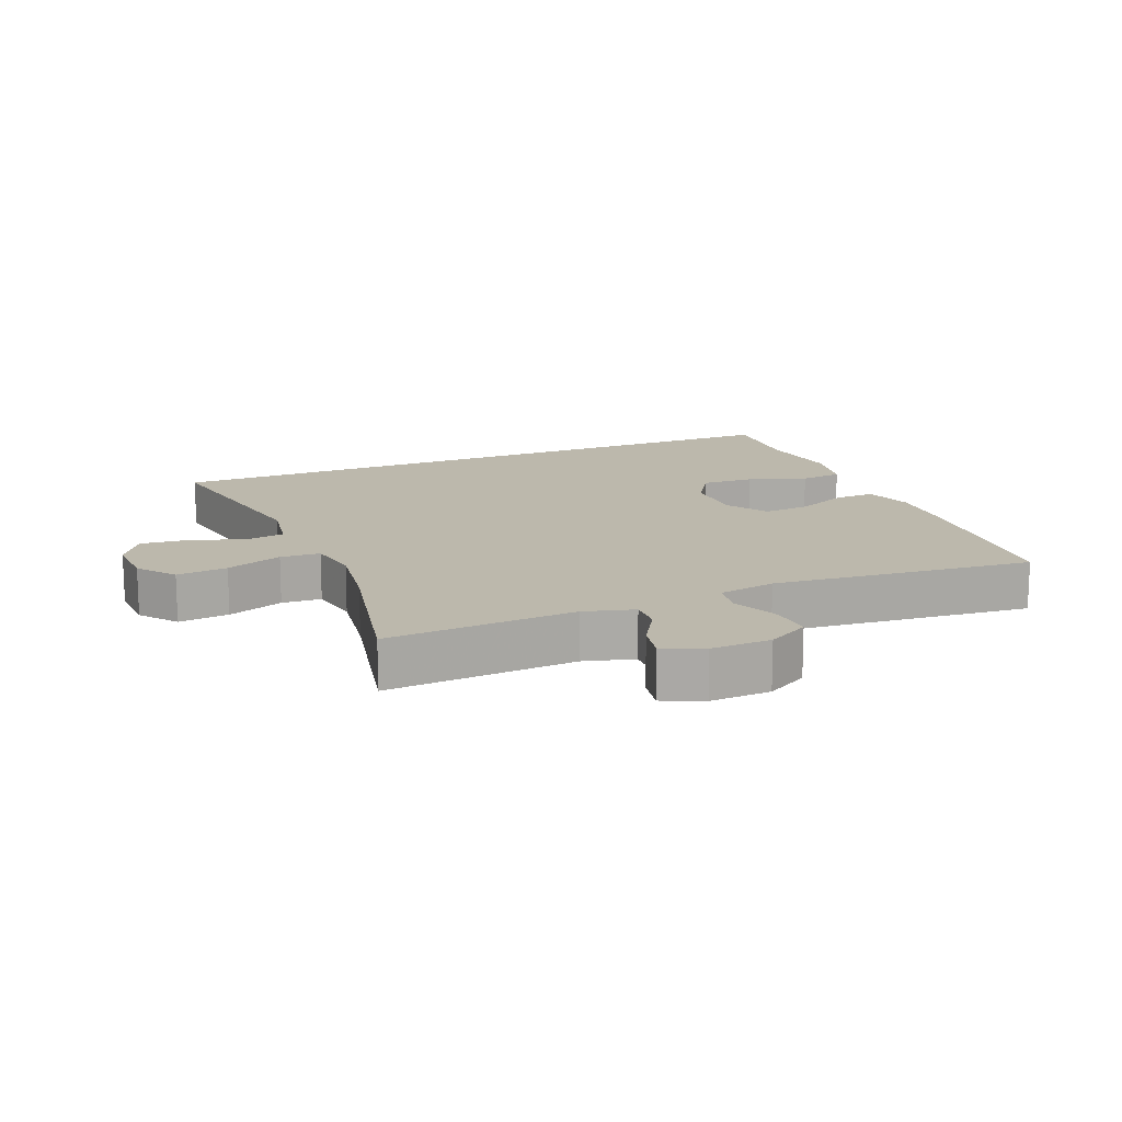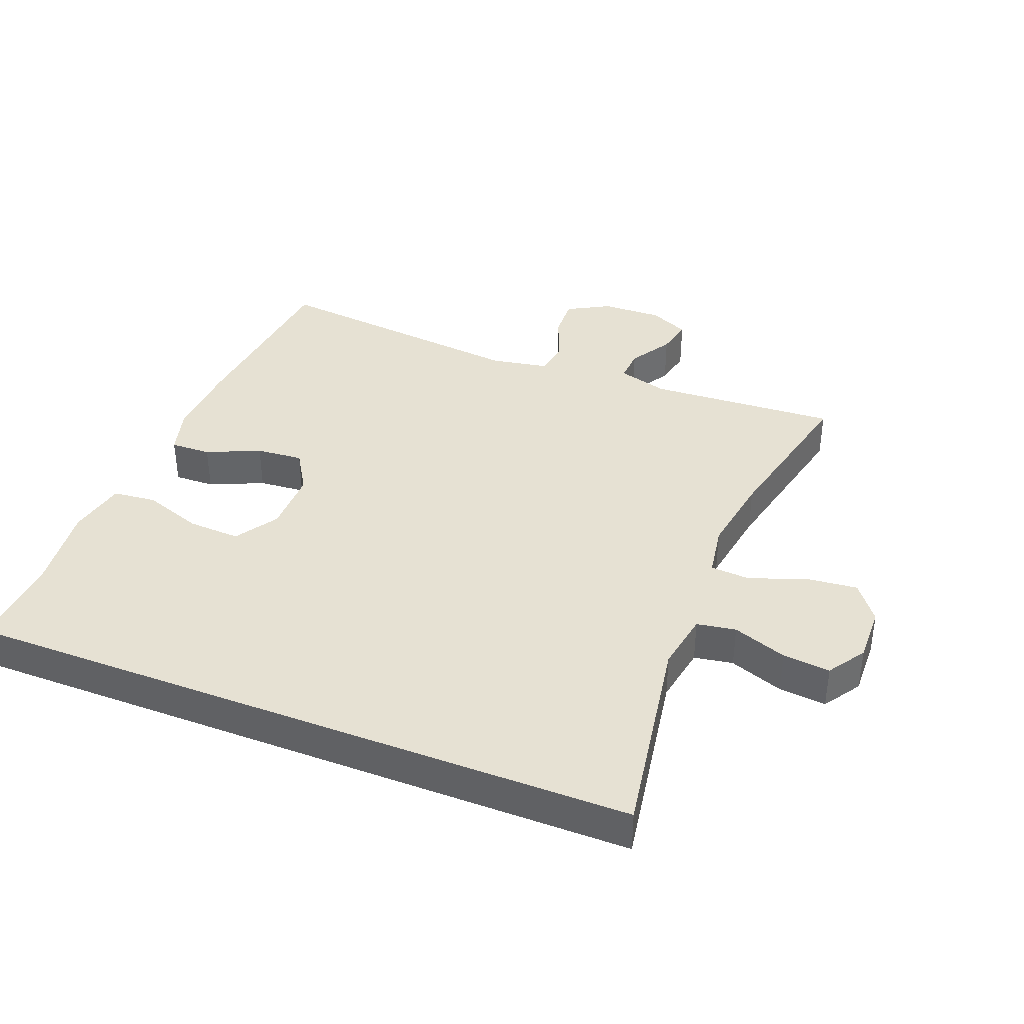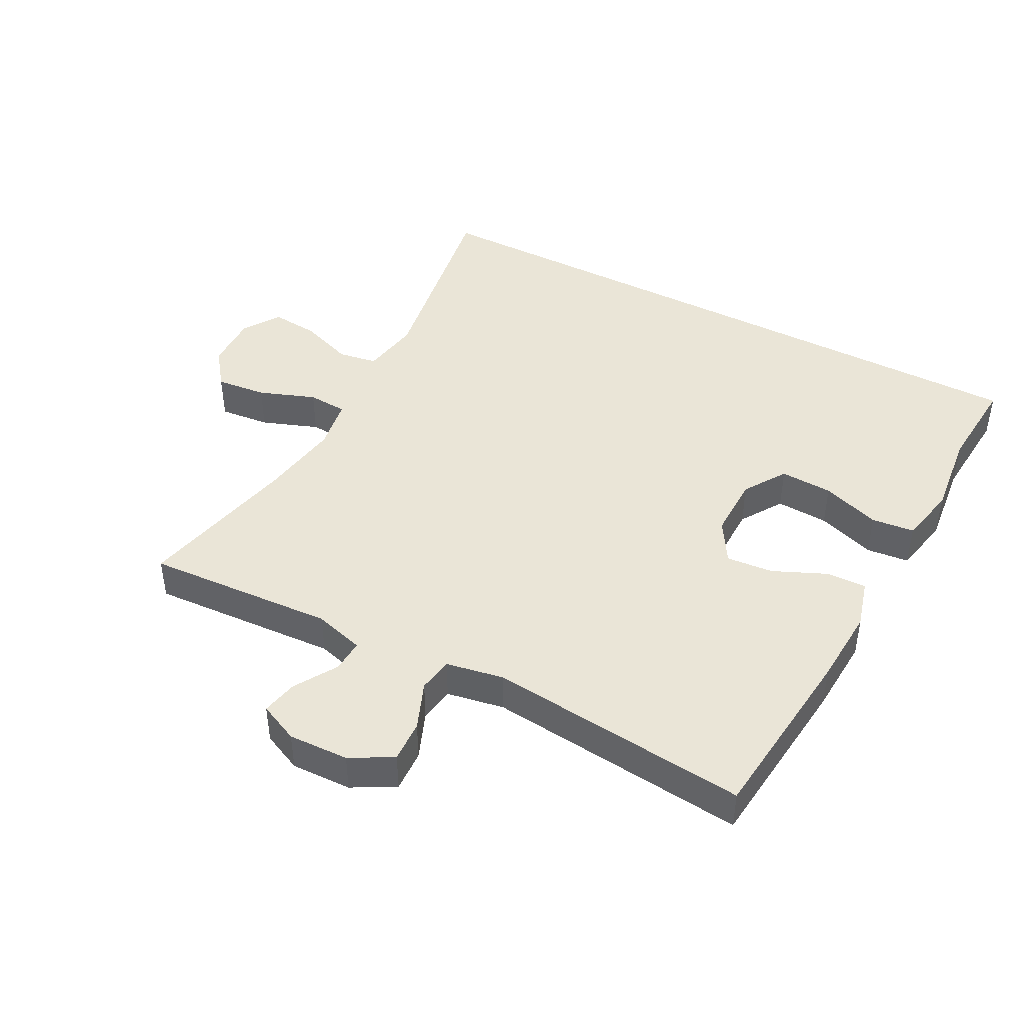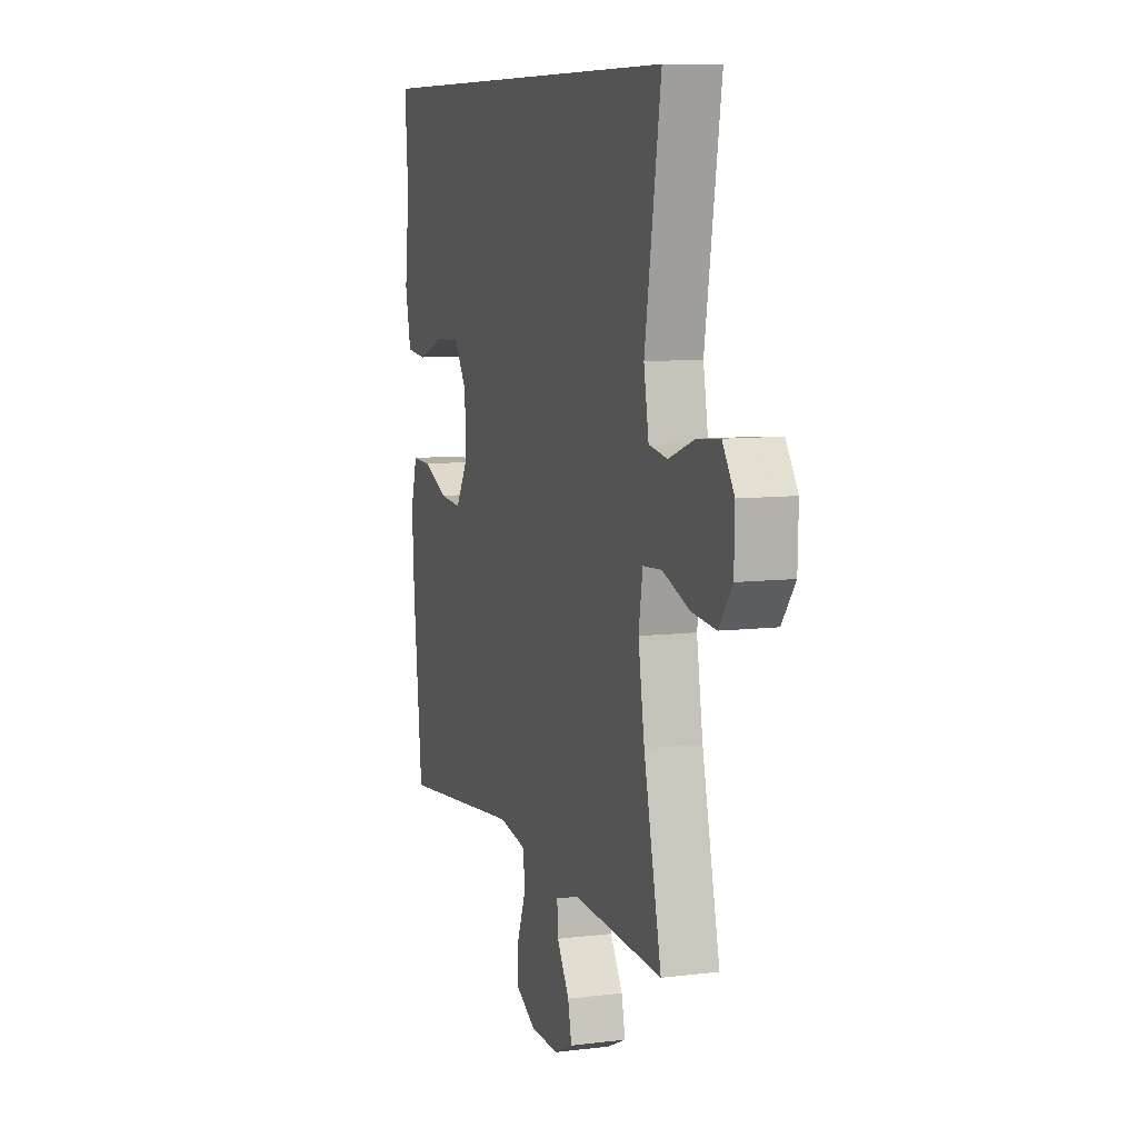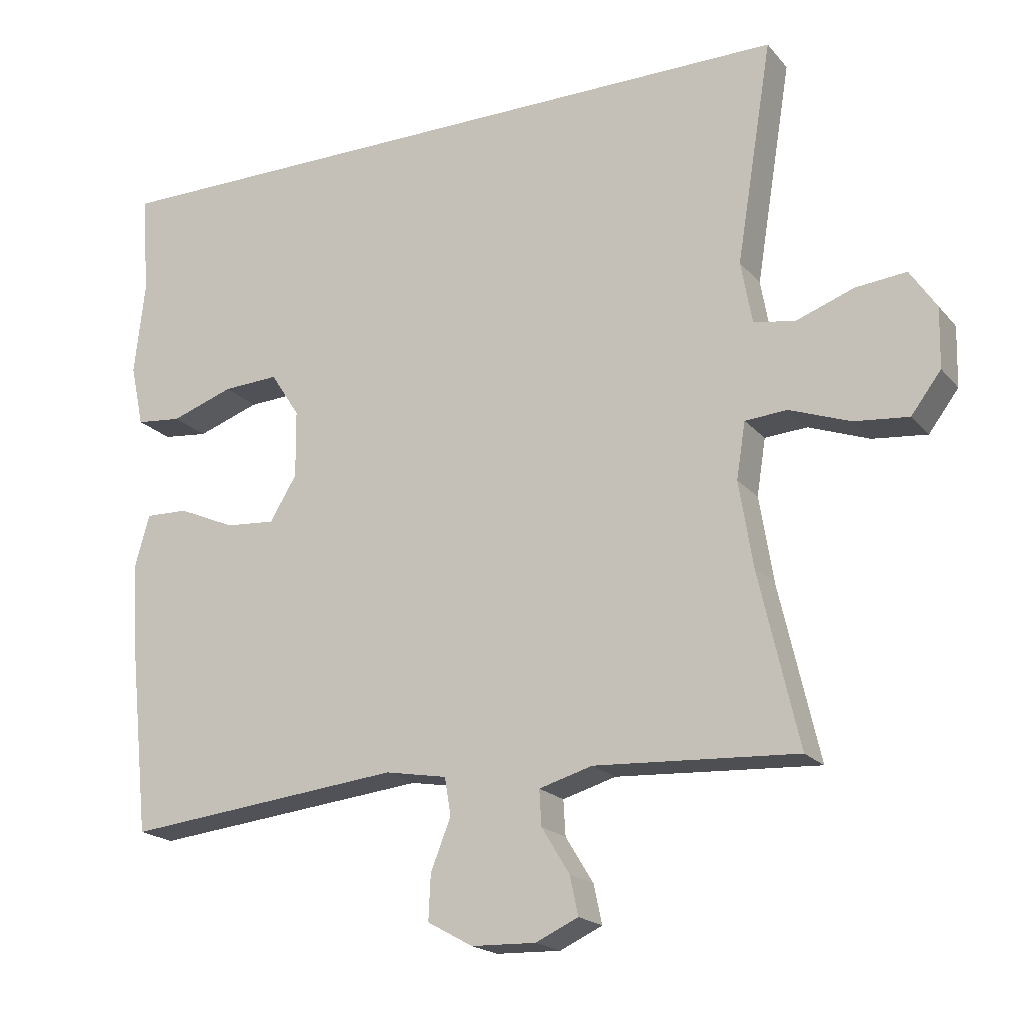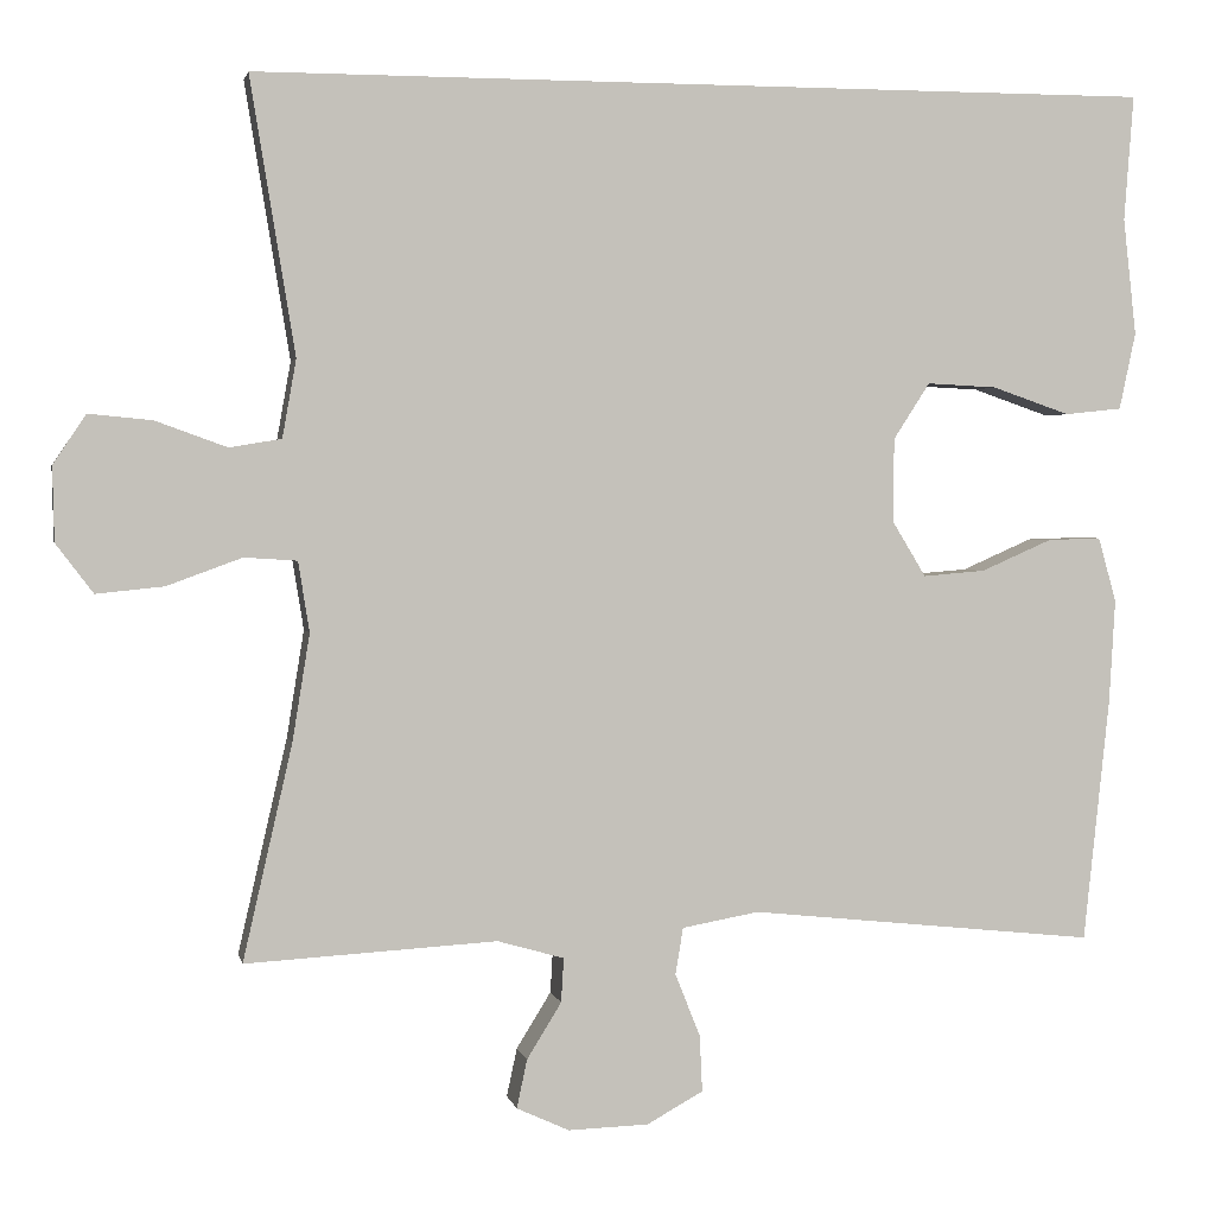
<metadata>
{"format":"obj","ext":"obj","renderer":"f3d","projection":"perspective","resolution":1024,"background":"white","views":[{"elev":14.6,"azim":156.9,"up":"+Y"},{"elev":38.8,"azim":21.3,"up":"+Y"},{"elev":44.4,"azim":-152.3,"up":"+Y"},{"elev":8.5,"azim":71.5,"up":"+Z"},{"elev":-19.4,"azim":27.7,"up":"+Z"},{"elev":2.1,"azim":168.6,"up":"+Z"}]}
</metadata>
<code>
v 0.489 0.07 0.5
v 0.437 0.07 0.181
v 0.453 0.07 0.091
v 0.513 0.07 0.081
v 0.596 0.07 0.111
v 0.669 0.07 0.118
v 0.707 0.07 0.061
v 0.705 0.07 -0.025
v 0.662 0.07 -0.082
v 0.584 0.07 -0.074
v 0.497 0.07 -0.042
v 0.436 0.07 -0.046
v 0.423 0.07 -0.127
v 0.443 0.07 -0.251
v 0.5 0.07 -0.5
v 0.209 0.07 -0.483
v 0.132 0.07 -0.505
v 0.135 0.07 -0.556
v 0.175 0.07 -0.621
v 0.187 0.07 -0.677
v 0.126 0.07 -0.705
v 0.033 0.07 -0.702
v -0.032 0.07 -0.666
v -0.029 0.07 -0.601
v 0 0.07 -0.528
v -0.009 0.07 -0.474
v -0.098 0.07 -0.458
v -0.5 0.07 -0.5
v -0.53 0.07 -0.218
v -0.537 0.07 -0.098
v -0.516 0.07 -0.023
v -0.454 0.07 -0.025
v -0.372 0.07 -0.061
v -0.3 0.07 -0.067
v -0.261 0.07 -0.003
v -0.262 0.07 0.094
v -0.304 0.07 0.159
v -0.385 0.07 0.155
v -0.475 0.07 0.124
v -0.541 0.07 0.131
v -0.56 0.07 0.22
v -0.545 0.07 0.355
v -0.556 0.07 0.5
v 0.489 0 0.5
v 0.437 0 0.181
v 0.453 0 0.091
v 0.513 0 0.081
v 0.596 0 0.111
v 0.669 0 0.118
v 0.707 0 0.061
v 0.705 0 -0.025
v 0.662 0 -0.082
v 0.584 0 -0.074
v 0.497 0 -0.042
v 0.436 0 -0.046
v 0.423 0 -0.127
v 0.443 0 -0.251
v 0.5 0 -0.5
v 0.209 0 -0.483
v 0.132 0 -0.505
v 0.135 0 -0.556
v 0.175 0 -0.621
v 0.187 0 -0.677
v 0.126 0 -0.705
v 0.033 0 -0.702
v -0.032 0 -0.666
v -0.029 0 -0.601
v 0 0 -0.528
v -0.009 0 -0.474
v -0.098 0 -0.458
v -0.5 0 -0.5
v -0.53 0 -0.218
v -0.537 0 -0.098
v -0.516 0 -0.023
v -0.454 0 -0.025
v -0.372 0 -0.061
v -0.3 0 -0.067
v -0.261 0 -0.003
v -0.262 0 0.094
v -0.304 0 0.159
v -0.385 0 0.155
v -0.475 0 0.124
v -0.541 0 0.131
v -0.56 0 0.22
v -0.545 0 0.355
v -0.556 0 0.5
f 42 43 1 2
f 41 42 2 3
f 38 39 40 41
f 37 38 41
f 37 41 3 4
f 36 37 4
f 35 36 4
f 34 35 4
f 30 31 32 33
f 30 33 34
f 27 28 29 30
f 26 27 30 34
f 22 23 24 25
f 22 25 26
f 21 22 26
f 18 19 20 21
f 17 18 21 26
f 16 17 26 34
f 14 15 16 34
f 8 9 10 11
f 8 11 12
f 7 8 12
f 4 5 6 7
f 4 7 12
f 34 4 12
f 13 14 34
f 12 13 34
f 45 44 86 85
f 46 45 85 84
f 84 83 82 81
f 84 81 80
f 47 46 84 80
f 47 80 79
f 47 79 78
f 47 78 77
f 76 75 74 73
f 77 76 73
f 73 72 71 70
f 77 73 70 69
f 68 67 66 65
f 69 68 65
f 69 65 64
f 64 63 62 61
f 69 64 61 60
f 77 69 60 59
f 77 59 58 57
f 54 53 52 51
f 55 54 51
f 55 51 50
f 50 49 48 47
f 55 50 47
f 55 47 77
f 77 57 56
f 77 56 55
f 1 44 45 2
f 2 45 46 3
f 3 46 47 4
f 4 47 48 5
f 5 48 49 6
f 6 49 50 7
f 7 50 51 8
f 8 51 52 9
f 9 52 53 10
f 10 53 54 11
f 11 54 55 12
f 12 55 56 13
f 13 56 57 14
f 14 57 58 15
f 15 58 59 16
f 16 59 60 17
f 17 60 61 18
f 18 61 62 19
f 19 62 63 20
f 20 63 64 21
f 21 64 65 22
f 22 65 66 23
f 23 66 67 24
f 24 67 68 25
f 25 68 69 26
f 26 69 70 27
f 27 70 71 28
f 28 71 72 29
f 29 72 73 30
f 30 73 74 31
f 31 74 75 32
f 32 75 76 33
f 33 76 77 34
f 34 77 78 35
f 35 78 79 36
f 36 79 80 37
f 37 80 81 38
f 38 81 82 39
f 39 82 83 40
f 40 83 84 41
f 41 84 85 42
f 42 85 86 43
f 43 86 44 1

</code>
